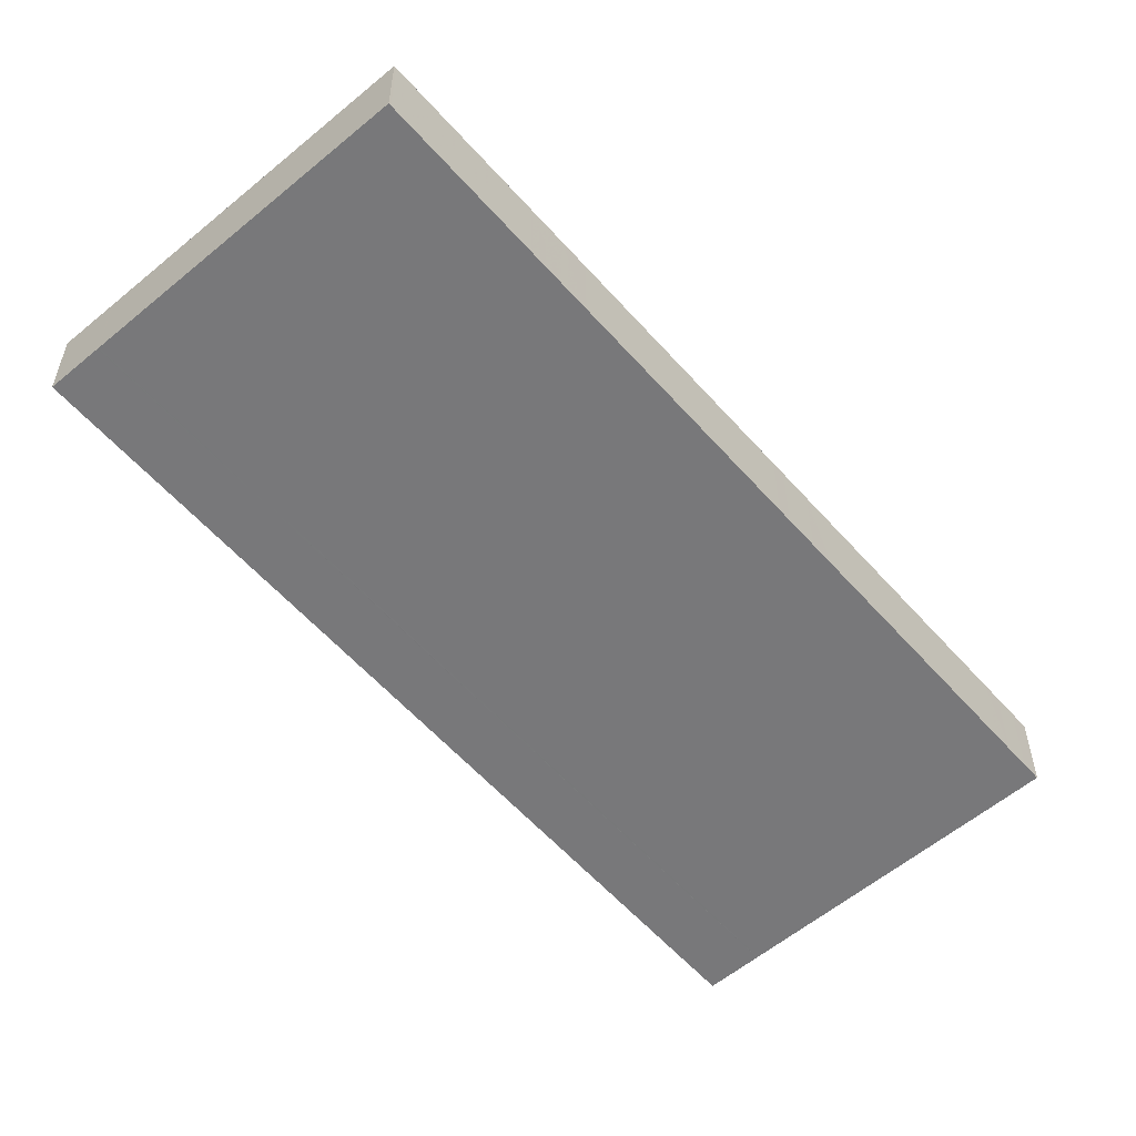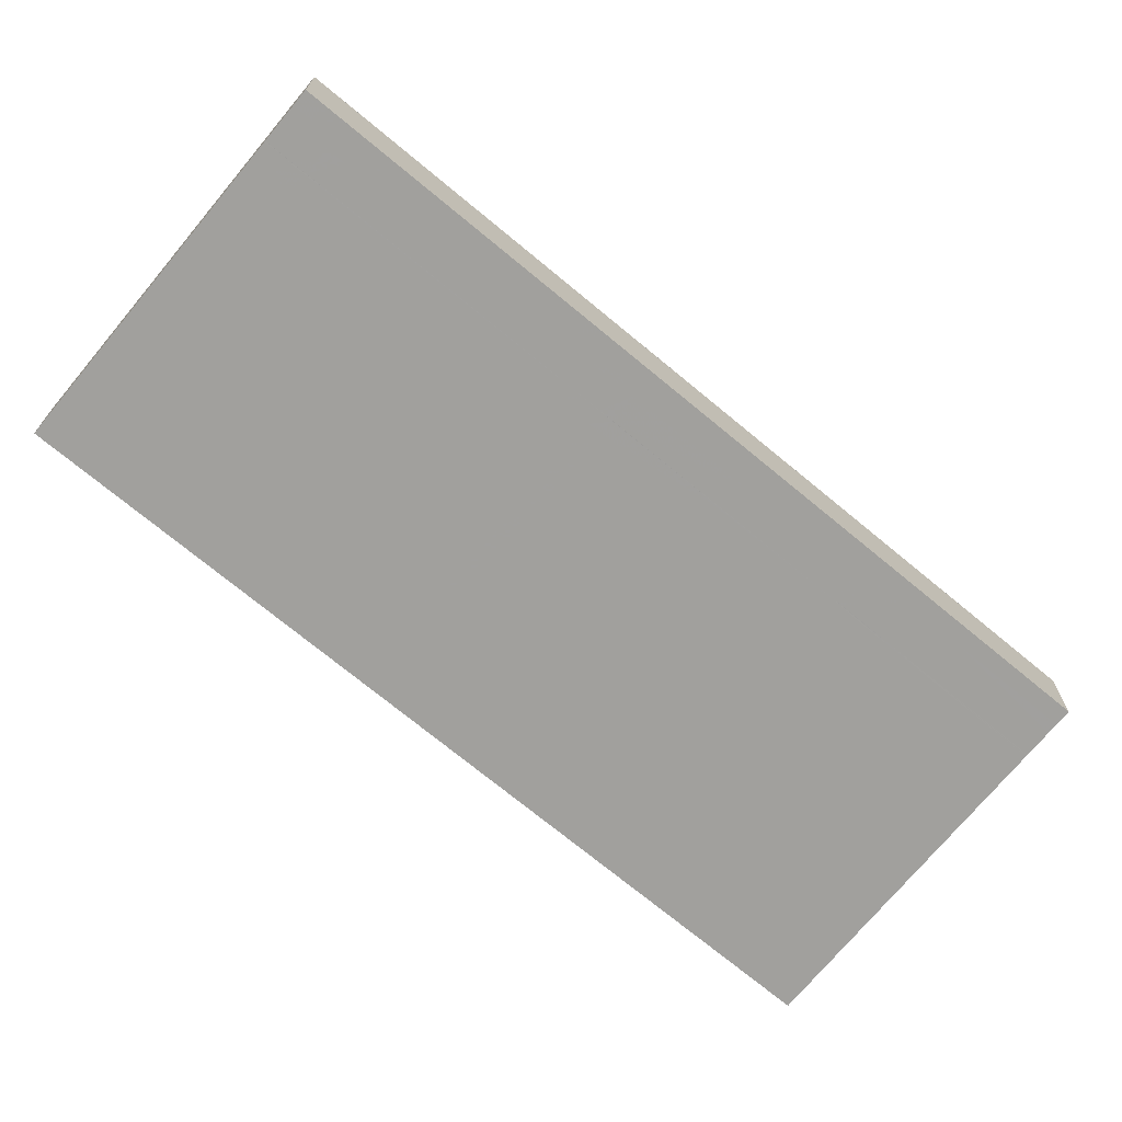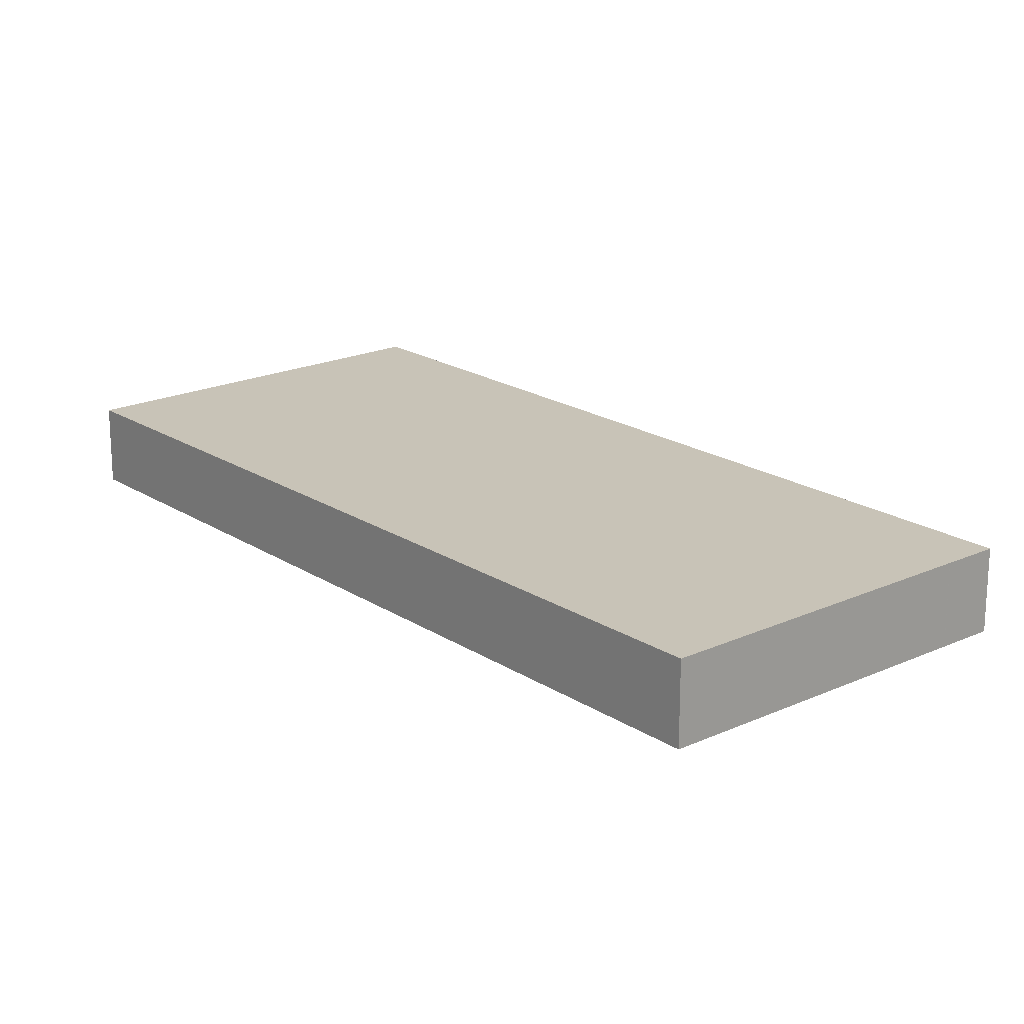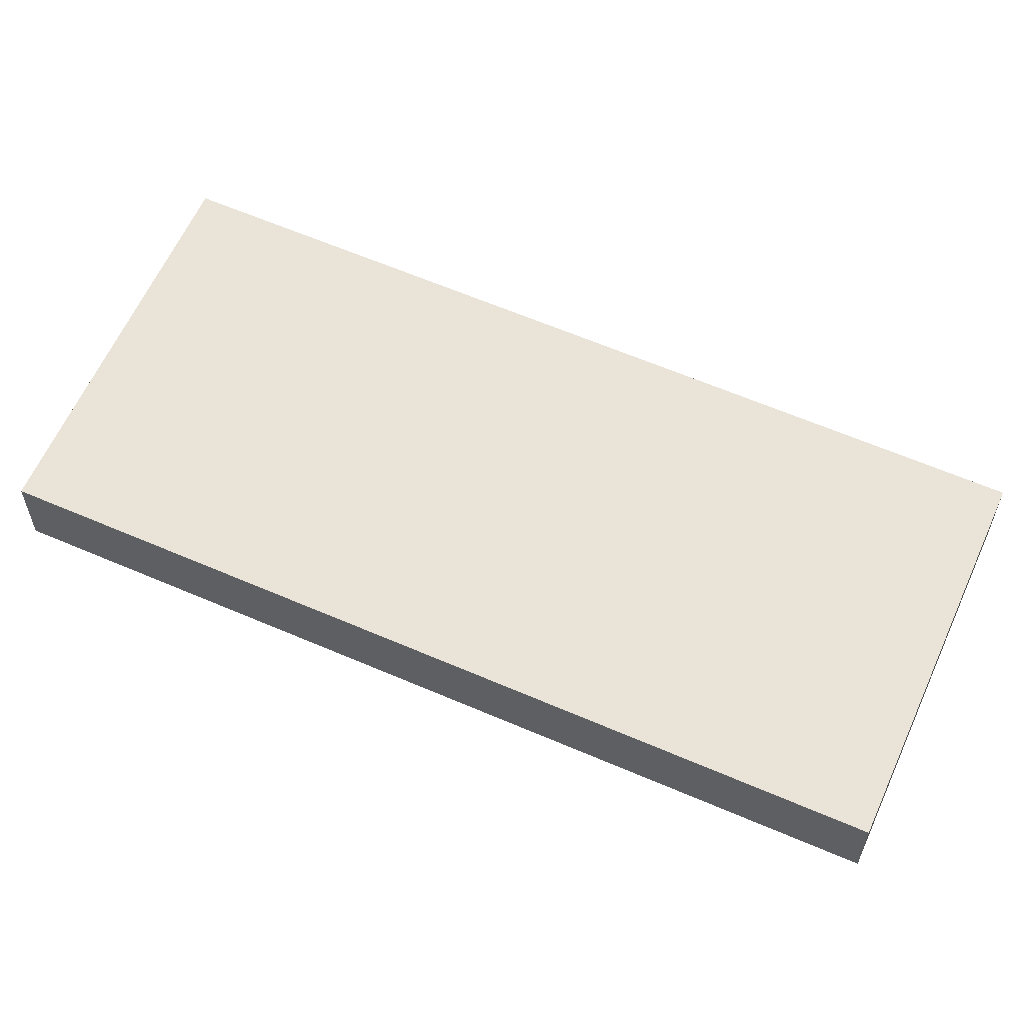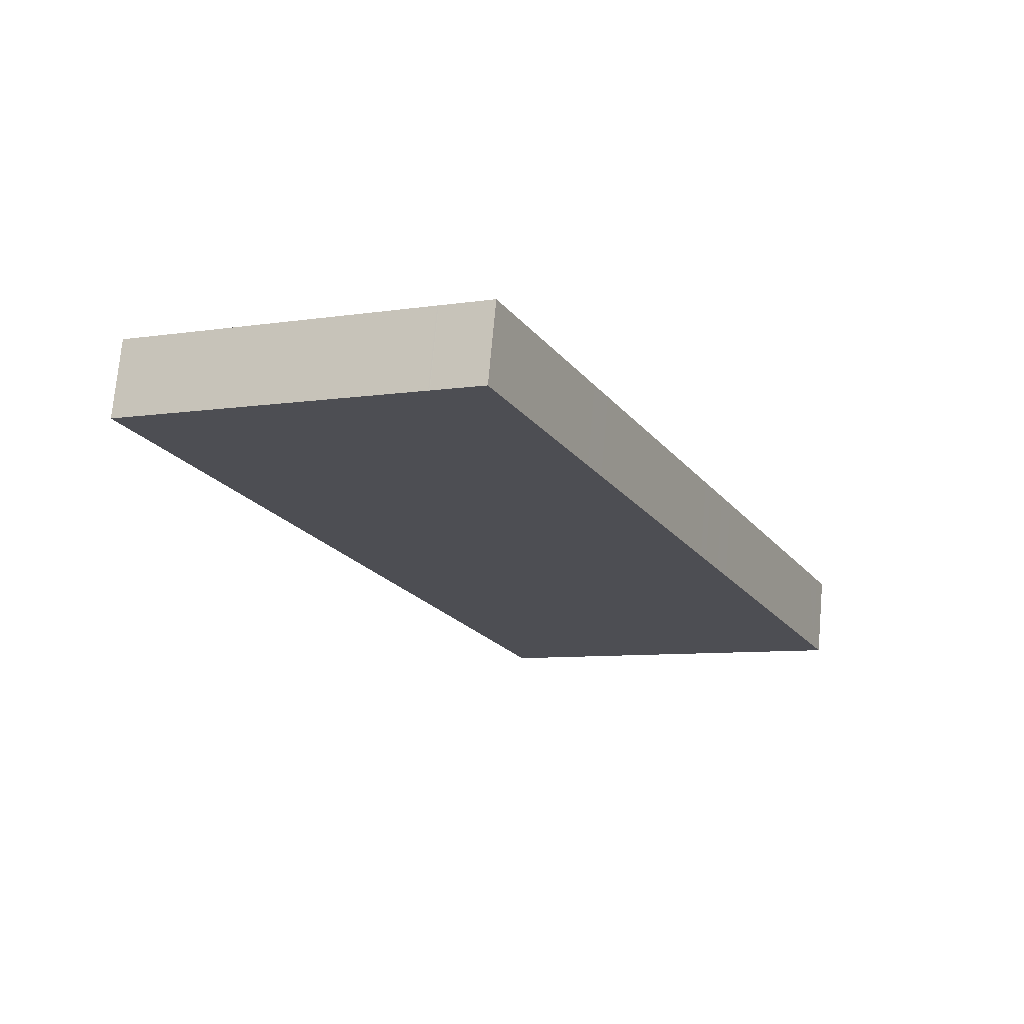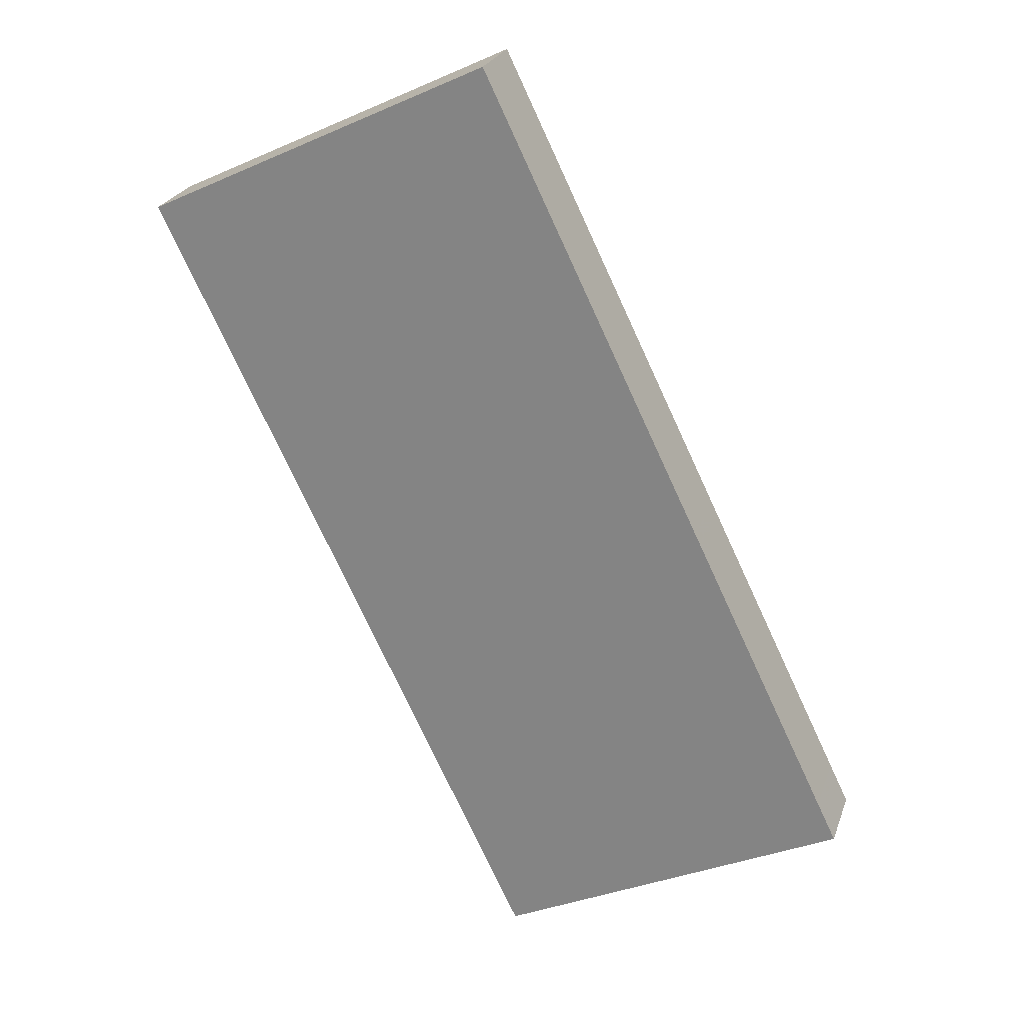
<metadata>
{"format":"obj","ext":"obj","renderer":"f3d","projection":"perspective","resolution":1024,"background":"white","views":[{"elev":-57.4,"azim":-113.3,"up":"+Z"},{"elev":-71.8,"azim":76.1,"up":"+Z"},{"elev":19.8,"azim":-14.5,"up":"+Z"},{"elev":60.9,"azim":139.7,"up":"+Z"},{"elev":72.6,"azim":5.1,"up":"+Y"},{"elev":24.5,"azim":16.9,"up":"+Y"}]}
</metadata>
<code>
v -2470 -1848 -1.097
v -2464 -1859 -1.126
v -2469 -1861 -1.122
v -2474 -1850 -1.092
v -2473 -1852 -1.098
v -2469 -1850 -1.102
v -2470 -1848 -1.097
v -2474 -1850 -1.092
v -2472 -1849 -1.095
v -2471 -1851 -1.1
v -2472 -1849 -1.094
v -2473 -1850 -1.093
v -2472 -1852 -1.099
v -2473 -1850 -1.093
v -2467 -1860 -1.124
v -2468 -1861 -1.123
v -2469 -1850 -1.102
v -2470 -1848 -1.096
v -2470 -1848 -1.096
v -2464 -1859 -1.126
v -2471 -1852 -1.101
v -2468 -1851 -1.103
v -2473 -1853 -1.099
v -2472 -1852 -1.1
v -2468 -1850 -1.103
v -2470 -1848 -1.096
v -2469 -1850 -1.101
v -2470 -1848 -1.096
v -2469 -1851 -1.103
v -2465 -1859 -1.125
v -2467 -1855 -1.113
v -2469 -1855 -1.112
v -2467 -1854 -1.113
v -2470 -1856 -1.11
v -2471 -1857 -1.109
v -2466 -1854 -1.114
v -2470 -1848 -1.096
v -2469 -1850 -1.102
v -2470 -1848 -1.096
v -2469 -1851 -1.103
v -2467 -1855 -1.113
v -2465 -1859 -1.125
v -2467 -1855 -1.115
v -2468 -1856 -1.113
v -2467 -1855 -1.115
v -2470 -1857 -1.112
v -2471 -1857 -1.111
v -2466 -1855 -1.116
v -2466 -1855 -1.115
v -2465 -1859 -1.125
v -2467 -1860 -1.124
v -2465 -1859 -1.125
v -2468 -1861 -1.123
v -2469 -1861 -1.122
v -2464 -1859 -1.126
v -2464 -1859 -1.126
v -2470 -1850 -1.1
v -2471 -1850 -1.098
v -2470 -1850 -1.1
v -2469 -1849 -1.1
v -2472 -1851 -1.097
v -2474 -1852 -1.096
v -2469 -1849 -1.1
v -2470 -1852 -1.102
v -2469 -1851 -1.104
v -2469 -1851 -1.104
v -2468 -1851 -1.104
v -2473 -1853 -1.1
v -2472 -1853 -1.101
v -2468 -1851 -1.105
v -2470 -1850 -1.1
v -2470 -1848 -1.096
v -2470 -1848 -1.096
v -2467 -1855 -1.113
v -2469 -1851 -1.104
v -2469 -1851 -1.103
v -2469 -1850 -1.102
v -2467 -1855 -1.115
v -2465 -1859 -1.125
v -2465 -1859 -1.125
v -2468 -1853 -1.108
v -2470 -1854 -1.107
v -2468 -1853 -1.108
v -2468 -1853 -1.109
v -2468 -1853 -1.108
v -2471 -1854 -1.106
v -2472 -1855 -1.104
v -2467 -1852 -1.109
v -2469 -1849 -1.1
v -2470 -1848 -1.096
v -2470 -1848 -1.096
v -2468 -1853 -1.108
v -2468 -1851 -1.104
v -2469 -1851 -1.103
v -2469 -1850 -1.102
v -2466 -1855 -1.115
v -2467 -1854 -1.113
v -2465 -1859 -1.126
v -2465 -1859 -1.126
v -2469 -1855 -1.111
v -2467 -1854 -1.112
v -2467 -1854 -1.112
v -2467 -1854 -1.113
v -2467 -1854 -1.113
v -2467 -1854 -1.113
v -2471 -1856 -1.109
v -2470 -1856 -1.11
v -2467 -1854 -1.113
v -2470 -1848 -1.096
v -2470 -1850 -1.1
v -2470 -1848 -1.096
v -2469 -1851 -1.104
v -2468 -1853 -1.108
v -2469 -1850 -1.102
v -2469 -1851 -1.103
v -2467 -1855 -1.113
v -2467 -1855 -1.115
v -2465 -1859 -1.125
v -2465 -1859 -1.125
v -2467 -1854 -1.113
v -2469 -1856 -1.113
v -2467 -1855 -1.114
v -2467 -1855 -1.114
v -2471 -1857 -1.11
v -2470 -1856 -1.112
v -2466 -1855 -1.115
v -2466 -1855 -1.115
v -2467 -1855 -1.114
v -2467 -1855 -1.114
v -2467 -1855 -1.114
v -2465 -1859 -1.124
v -2467 -1859 -1.122
v -2465 -1859 -1.124
v -2468 -1860 -1.121
v -2469 -1861 -1.12
v -2464 -1858 -1.124
v -2465 -1858 -1.124
v -2465 -1858 -1.124
v -2465 -1859 -1.124
v -2465 -1859 -1.124
v -2467 -1859 -1.122
v -2465 -1859 -1.123
v -2465 -1858 -1.123
v -2469 -1860 -1.12
v -2468 -1860 -1.121
v -2465 -1858 -1.124
v -2465 -1858 -1.124
v -2465 -1858 -1.124
v -2465 -1858 -1.123
v -2465 -1858 -1.123
v -2465 -1859 -1.125
v -2467 -1860 -1.123
v -2465 -1859 -1.125
v -2468 -1860 -1.122
v -2469 -1861 -1.121
v -2464 -1859 -1.125
v -2465 -1859 -1.125
v -2465 -1859 -1.125
v -2465 -1859 -1.125
v -2465 -1859 -1.125
v -2470 -1848 -1.097
v -2470 -1848 -1.097
v -2470 -1848 0
v -2470 -1848 0
v -2464 -1859 -1.126
v -2464 -1859 -1.126
v -2464 -1859 2.22e-16
v -2464 -1859 0
v -2469 -1861 -1.122
v -2469 -1861 -1.122
v -2469 -1861 0
v -2469 -1861 0
v -2473 -1850 -1.093
v -2474 -1850 -1.092
v -2474 -1850 0
v -2473 -1850 0
v -2474 -1852 -1.096
v -2473 -1852 -1.098
v -2473 -1852 2.22e-16
v -2474 -1852 0
v -2468 -1850 -1.103
v -2469 -1850 -1.102
v -2469 -1850 2.22e-16
v -2468 -1850 0
v -2469 -1849 -1.1
v -2470 -1848 -1.097
v -2470 -1848 0
v -2469 -1849 0
v -2474 -1850 -1.092
v -2474 -1850 -1.092
v -2474 -1850 0
v -2474 -1850 0
v -2470 -1848 -1.096
v -2472 -1849 -1.094
v -2472 -1849 0
v -2470 -1848 0
v -2472 -1849 -1.094
v -2473 -1850 -1.093
v -2473 -1850 0
v -2472 -1849 0
v -2468 -1861 -1.123
v -2467 -1860 -1.124
v -2467 -1860 0
v -2468 -1861 0
v -2469 -1861 -1.122
v -2468 -1861 -1.123
v -2468 -1861 0
v -2469 -1861 0
v -2470 -1848 -1.097
v -2470 -1848 -1.096
v -2470 -1848 0
v -2470 -1848 0
v -2465 -1859 -1.126
v -2464 -1859 -1.126
v -2464 -1859 0
v -2465 -1859 2.22e-16
v -2473 -1852 -1.098
v -2473 -1853 -1.099
v -2473 -1853 -2.22e-16
v -2473 -1852 2.22e-16
v -2468 -1851 -1.105
v -2468 -1850 -1.103
v -2468 -1850 0
v -2468 -1851 0
v -2470 -1848 -1.096
v -2470 -1848 -1.096
v -2470 -1848 0
v -2470 -1848 0
v -2467 -1860 -1.124
v -2465 -1859 -1.125
v -2465 -1859 0
v -2467 -1860 0
v -2471 -1856 -1.109
v -2471 -1857 -1.109
v -2471 -1857 0
v -2471 -1856 0
v -2466 -1855 -1.115
v -2466 -1854 -1.114
v -2466 -1854 0
v -2466 -1855 0
v -2470 -1848 -1.096
v -2470 -1848 -1.096
v -2470 -1848 0
v -2470 -1848 0
v -2465 -1859 -1.125
v -2465 -1859 -1.125
v -2465 -1859 0
v -2465 -1859 0
v -2471 -1857 -1.11
v -2471 -1857 -1.111
v -2471 -1857 0
v -2471 -1857 2.22e-16
v -2465 -1858 -1.124
v -2466 -1855 -1.116
v -2466 -1855 0
v -2465 -1858 2.22e-16
v -2469 -1861 -1.121
v -2469 -1861 -1.122
v -2469 -1861 0
v -2469 -1861 0
v -2464 -1859 -1.126
v -2464 -1859 -1.126
v -2464 -1859 0
v -2464 -1859 2.22e-16
v -2474 -1850 -1.092
v -2474 -1852 -1.096
v -2474 -1852 0
v -2474 -1850 0
v -2469 -1850 -1.102
v -2469 -1849 -1.1
v -2469 -1849 0
v -2469 -1850 2.22e-16
v -2473 -1853 -1.099
v -2473 -1853 -1.1
v -2473 -1853 2.22e-16
v -2473 -1853 -2.22e-16
v -2467 -1852 -1.109
v -2468 -1851 -1.105
v -2468 -1851 0
v -2467 -1852 0
v -2470 -1848 -1.096
v -2470 -1848 -1.096
v -2470 -1848 0
v -2470 -1848 -2.22e-16
v -2465 -1859 -1.125
v -2465 -1859 -1.125
v -2465 -1859 0
v -2465 -1859 -2.22e-16
v -2473 -1853 -1.1
v -2472 -1855 -1.104
v -2472 -1855 0
v -2473 -1853 2.22e-16
v -2467 -1854 -1.113
v -2467 -1852 -1.109
v -2467 -1852 0
v -2467 -1854 0
v -2470 -1848 -1.096
v -2470 -1848 -1.096
v -2470 -1848 -2.22e-16
v -2470 -1848 0
v -2465 -1859 -1.125
v -2465 -1859 -1.126
v -2465 -1859 2.22e-16
v -2465 -1859 0
v -2472 -1855 -1.104
v -2471 -1856 -1.109
v -2471 -1856 0
v -2472 -1855 0
v -2466 -1854 -1.114
v -2467 -1854 -1.113
v -2467 -1854 0
v -2466 -1854 0
v -2470 -1848 -1.096
v -2470 -1848 -1.096
v -2470 -1848 0
v -2470 -1848 0
v -2465 -1859 -1.125
v -2465 -1859 -1.125
v -2465 -1859 -2.22e-16
v -2465 -1859 0
v -2471 -1857 -1.109
v -2471 -1857 -1.11
v -2471 -1857 2.22e-16
v -2471 -1857 0
v -2466 -1855 -1.116
v -2466 -1855 -1.115
v -2466 -1855 0
v -2466 -1855 0
v -2469 -1860 -1.12
v -2469 -1861 -1.12
v -2469 -1861 0
v -2469 -1860 2.22e-16
v -2464 -1859 -1.125
v -2464 -1858 -1.124
v -2464 -1858 -2.22e-16
v -2464 -1859 0
v -2471 -1857 -1.111
v -2469 -1860 -1.12
v -2469 -1860 2.22e-16
v -2471 -1857 0
v -2464 -1858 -1.124
v -2465 -1858 -1.124
v -2465 -1858 2.22e-16
v -2464 -1858 -2.22e-16
v -2469 -1861 -1.12
v -2469 -1861 -1.121
v -2469 -1861 0
v -2469 -1861 0
v -2464 -1859 -1.126
v -2464 -1859 -1.125
v -2464 -1859 0
v -2464 -1859 0
v -2470 -1848 0
v -2464 -1859 0
v -2469 -1861 0
v -2474 -1850 0
f 87 68 69 86
f 12 8 4 14
f 62 8 12 61
f 60 18 7 63
f 19 1 7 18
f 61 12 9 58
f 14 11 9 12
f 84 67 70 88
f 86 69 64 82
f 58 9 26 57
f 26 9 11 28
f 82 64 65 81
f 29 21 10 27
f 23 5 13 24
f 22 17 6 25
f 24 13 10 21
f 57 26 37 59
f 37 26 28 39
f 81 65 66 83
f 40 29 27 38
f 122 43 44 121
f 123 45 43 122
f 125 46 47 124
f 127 48 49 126
f 121 44 46 125
f 90 18 60 89
f 91 19 18 90
f 93 67 84 92
f 95 17 22 94
f 126 49 96 128
f 142 131 132 141
f 143 133 131 142
f 145 134 135 144
f 147 136 137 146
f 141 132 134 145
f 146 137 138 148
f 50 30 15 51
f 52 42 30 50
f 53 16 3 54
f 55 2 20 56
f 51 15 16 53
f 98 56 20 99
f 57 27 10 58
f 59 38 27 57
f 89 60 17 95
f 61 13 5 62
f 63 6 17 60
f 58 10 13 61
f 64 21 29 65
f 65 29 40 66
f 94 22 67 93
f 68 23 24 69
f 67 22 25 70
f 69 24 21 64
f 110 59 37 109
f 109 37 39 111
f 113 83 66 112
f 115 40 38 114
f 129 117 45 123
f 149 139 133 143
f 119 42 52 118
f 114 38 59 110
f 112 66 40 115
f 101 31 32 100
f 102 41 31 101
f 104 33 97 103
f 116 41 102 120
f 107 34 35 106
f 108 36 33 104
f 100 32 34 107
f 89 71 72 90
f 90 72 73 91
f 92 85 75 93
f 94 76 77 95
f 128 96 78 130
f 148 138 140 150
f 99 80 79 98
f 95 77 71 89
f 93 75 76 94
f 103 97 74 105
f 100 82 81 101
f 101 81 83 102
f 103 92 84 104
f 120 102 83 113
f 106 87 86 107
f 104 84 88 108
f 107 86 82 100
f 105 85 92 103
f 109 72 71 110
f 111 73 72 109
f 112 75 85 113
f 114 77 76 115
f 130 78 117 129
f 150 140 139 149
f 118 79 80 119
f 110 71 77 114
f 115 76 75 112
f 120 105 74 116
f 113 85 105 120
f 121 32 31 122
f 122 31 41 123
f 124 35 34 125
f 126 33 36 127
f 125 34 32 121
f 128 97 33 126
f 123 41 116 129
f 130 74 97 128
f 129 116 74 130
f 152 132 131 151
f 151 131 133 153
f 155 135 134 154
f 157 137 136 156
f 154 134 132 152
f 158 138 137 157
f 153 133 139 159
f 160 140 138 158
f 159 139 140 160
f 141 44 43 142
f 142 43 45 143
f 144 47 46 145
f 146 49 48 147
f 145 46 44 141
f 148 96 49 146
f 143 45 117 149
f 150 78 96 148
f 149 117 78 150
f 151 50 51 152
f 153 52 50 151
f 154 53 54 155
f 156 55 56 157
f 152 51 53 154
f 157 56 98 158
f 159 118 52 153
f 158 98 79 160
f 160 79 118 159
f 162 163 164 161
f 166 167 168 165
f 170 171 172 169
f 174 175 176 173
f 178 179 180 177
f 182 183 184 181
f 186 187 188 185
f 190 191 192 189
f 194 195 196 193
f 198 199 200 197
f 202 203 204 201
f 206 207 208 205
f 210 211 212 209
f 214 215 216 213
f 218 219 220 217
f 222 223 224 221
f 226 227 228 225
f 230 231 232 229
f 234 235 236 233
f 238 239 240 237
f 242 243 244 241
f 246 247 248 245
f 250 251 252 249
f 254 255 256 253
f 258 259 260 257
f 262 263 264 261
f 266 267 268 265
f 270 271 272 269
f 274 275 276 273
f 278 279 280 277
f 282 283 284 281
f 286 287 288 285
f 290 291 292 289
f 294 295 296 293
f 298 299 300 297
f 302 303 304 301
f 306 307 308 305
f 310 311 312 309
f 314 315 316 313
f 318 319 320 317
f 322 323 324 321
f 326 327 328 325
f 330 331 332 329
f 334 335 336 333
f 338 339 340 337
f 342 343 344 341
f 346 347 348 345
f 350 351 352 349
f 354 355 356 353

</code>
